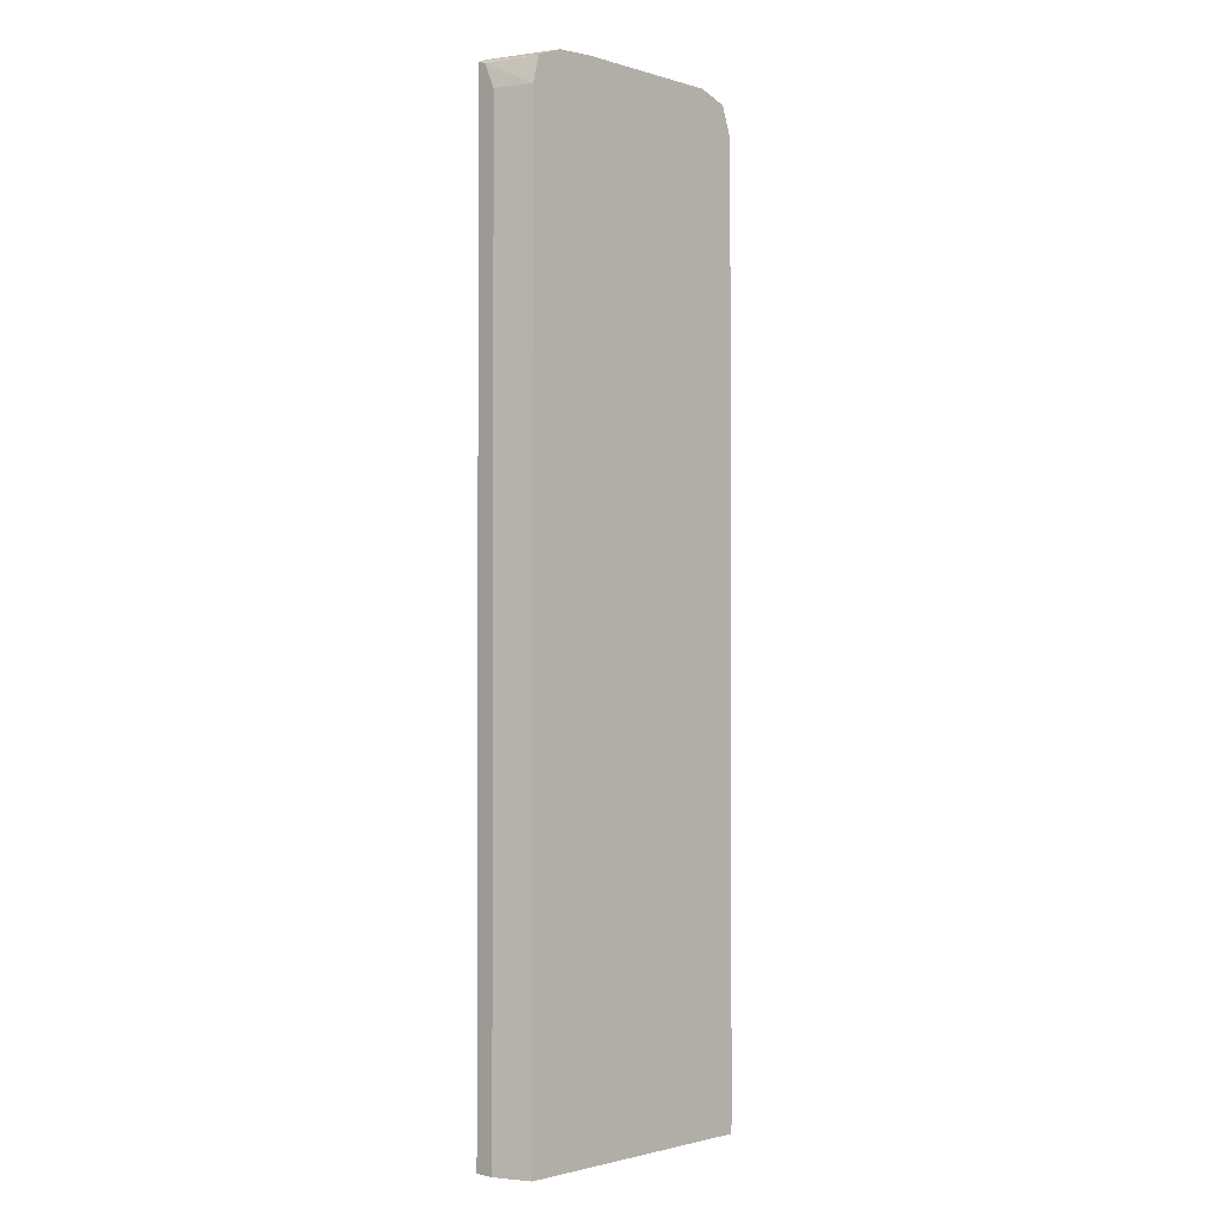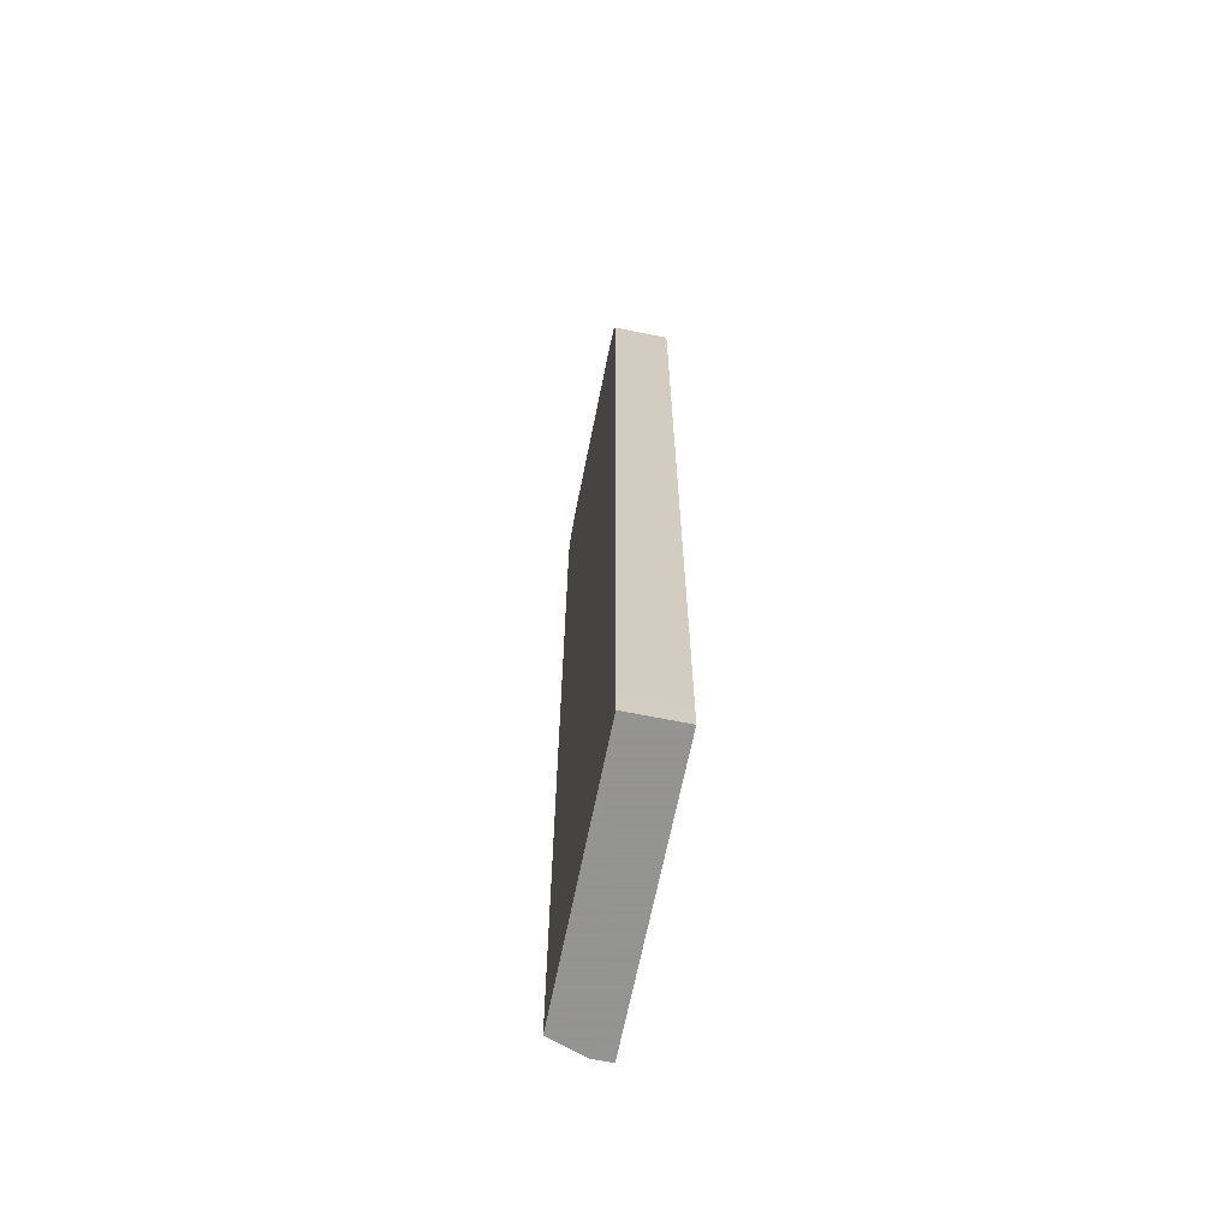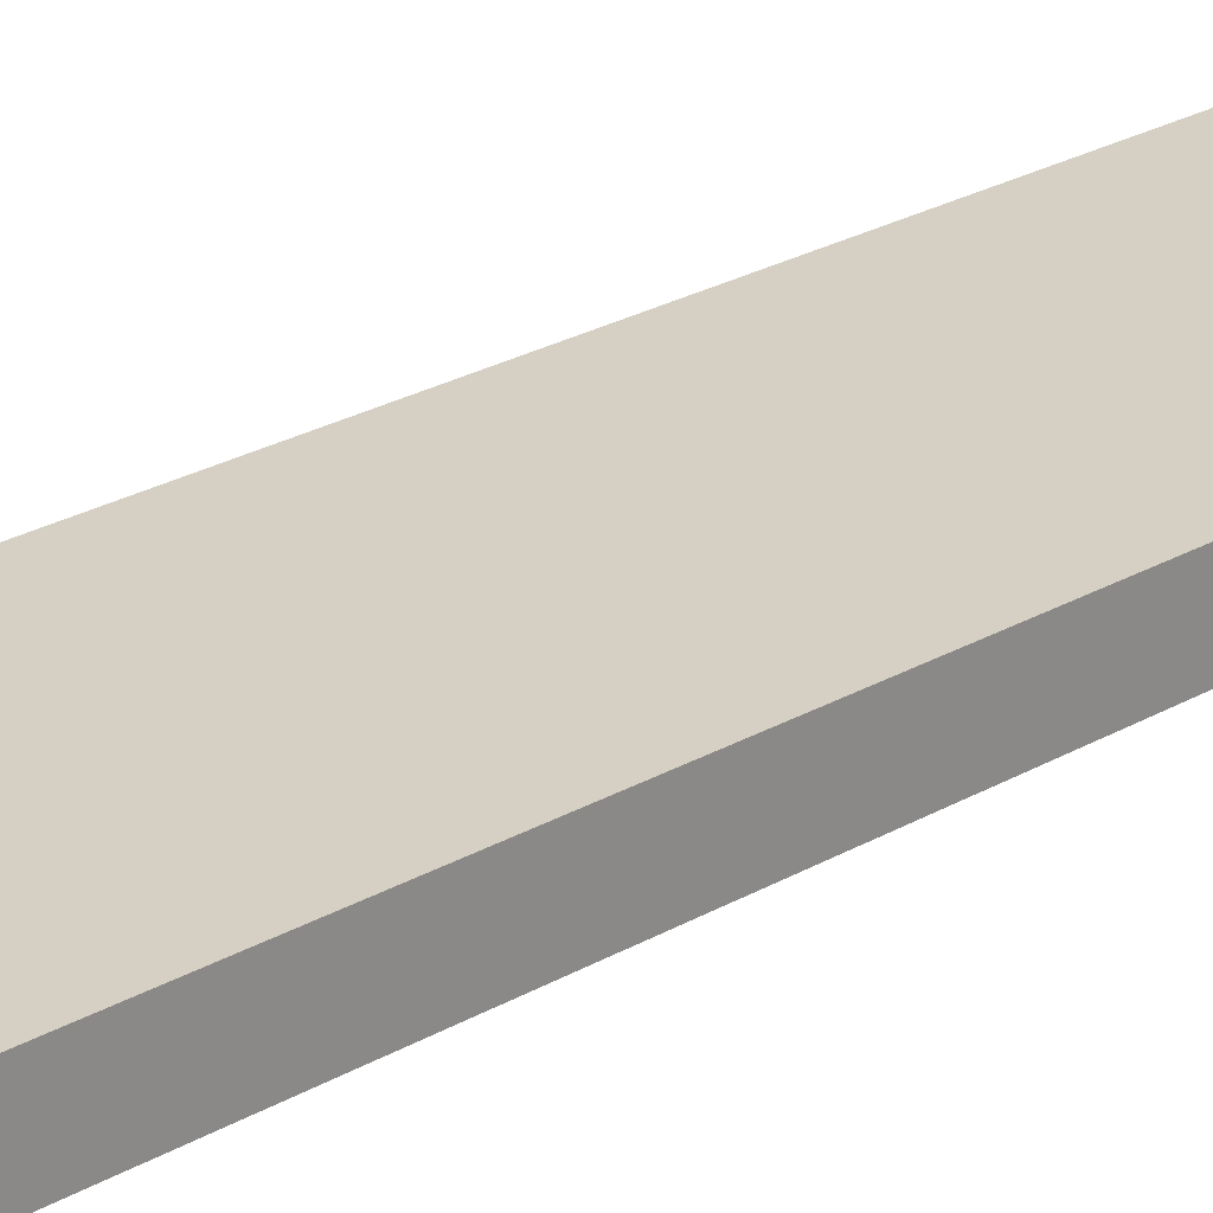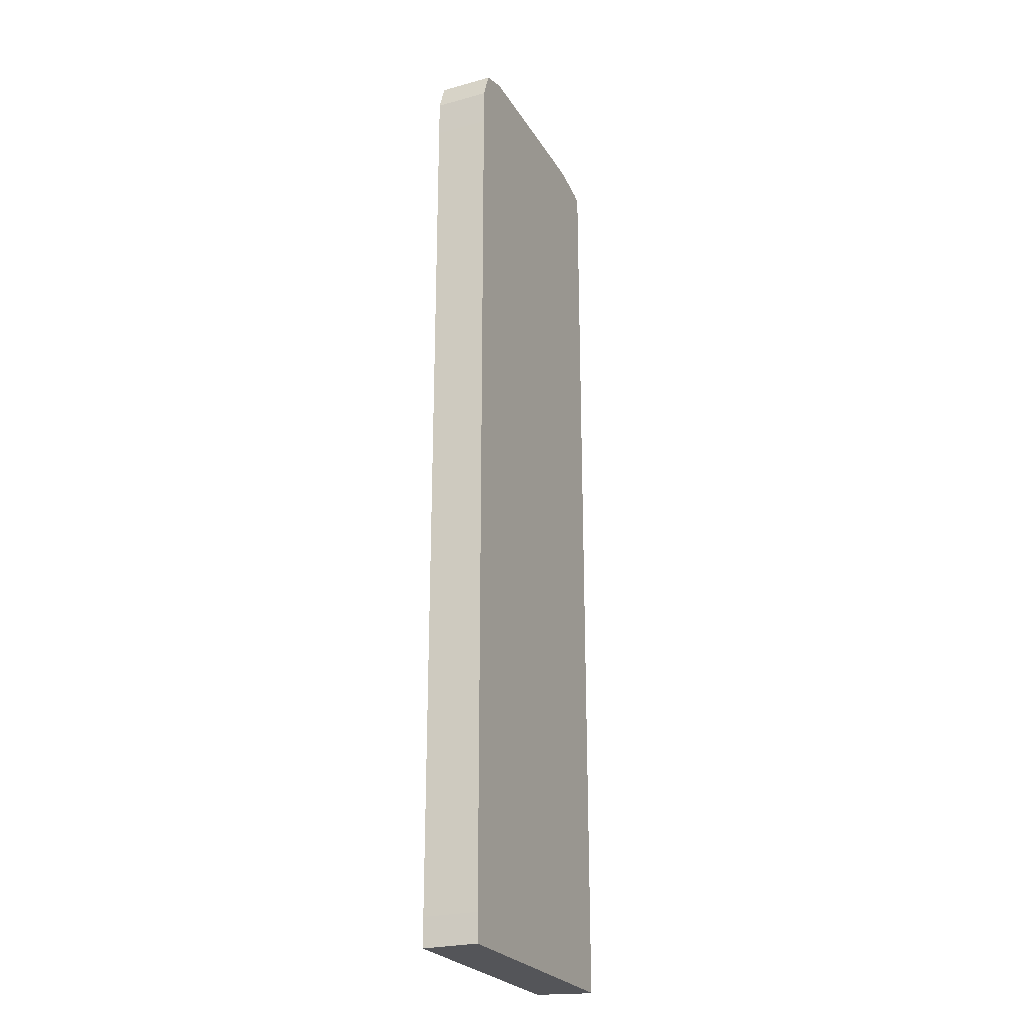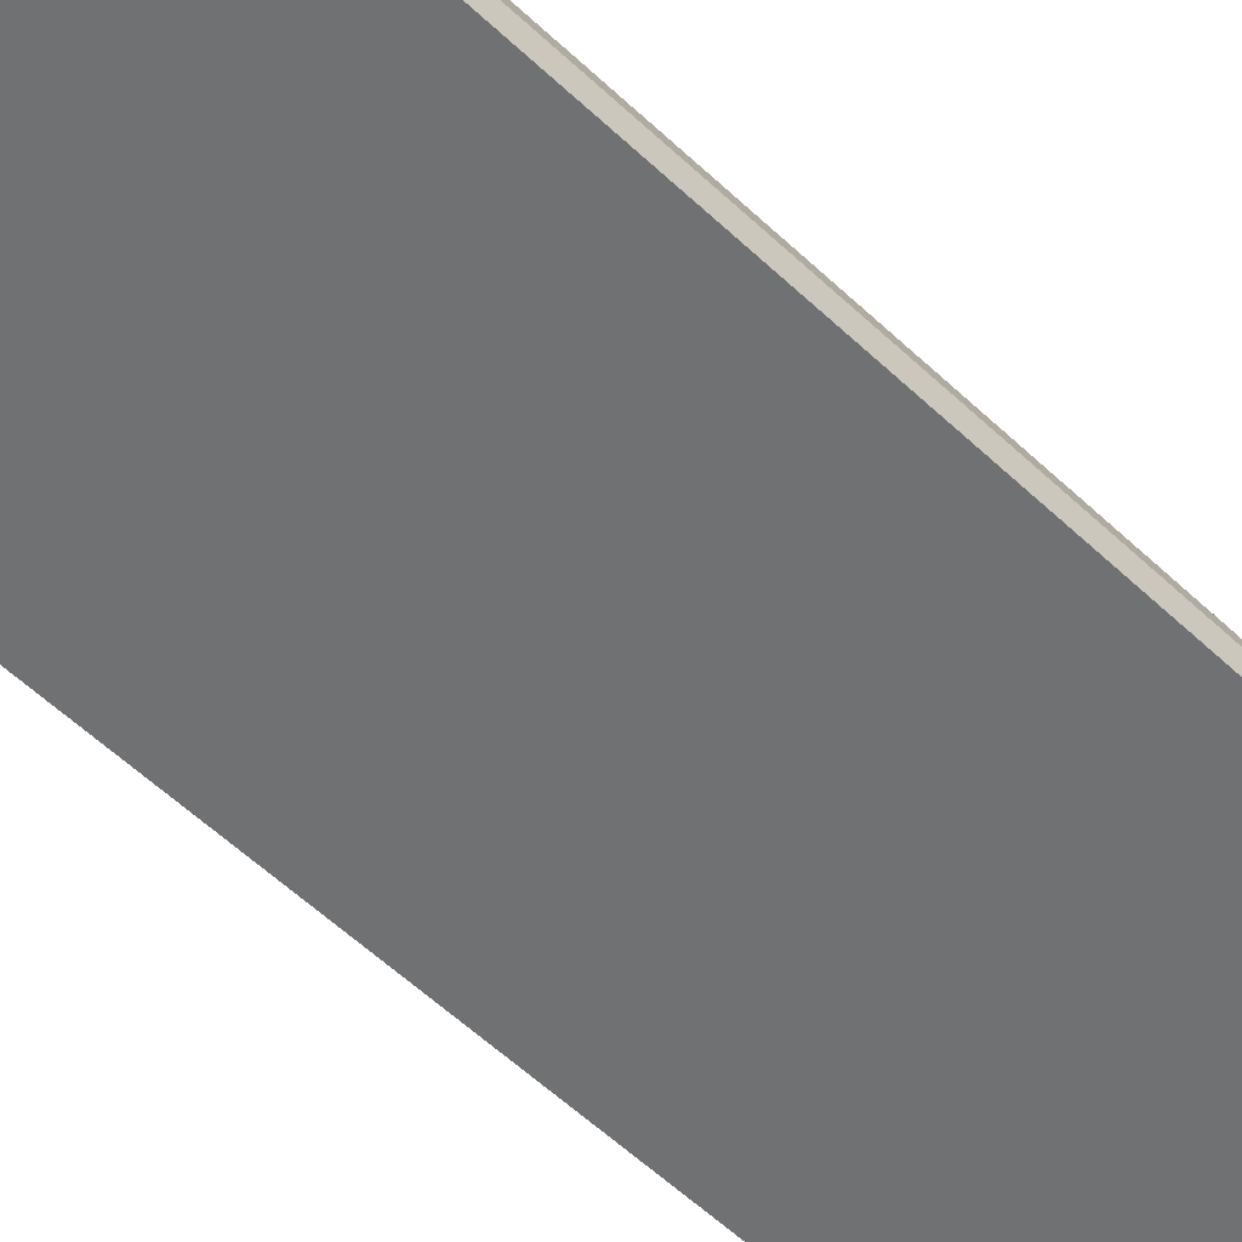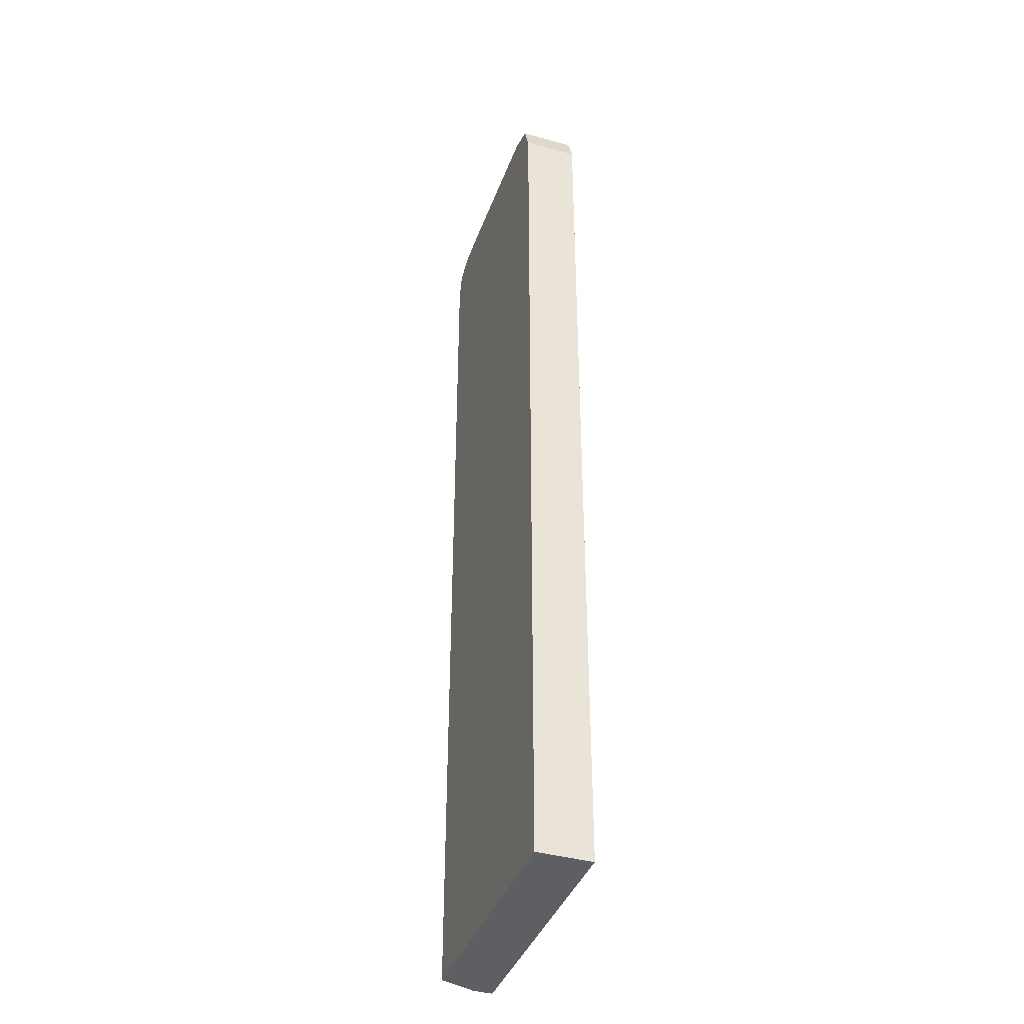
<metadata>
{"format":"obj","ext":"obj","renderer":"f3d","projection":"perspective","resolution":1024,"background":"white","views":[{"elev":-1.6,"azim":133.4,"up":"+Z"},{"elev":-66.9,"azim":-101.4,"up":"+Z"},{"elev":26.2,"azim":-131.9,"up":"+Y"},{"elev":-24.6,"azim":-65.9,"up":"+Z"},{"elev":-55.2,"azim":44.9,"up":"+Y"},{"elev":-39.6,"azim":-109.1,"up":"+Z"}]}
</metadata>
<code>
v -0.005976 0.002633 3.064e-05
v -0.005976 0.002664 2.333e-05
v -0.006047 0.002833 3.204e-05
v -0.006005 0.002633 4.457e-05
v -0.005976 0.002633 -0.003481
v -0.006047 0.002833 3.169e-05
v -0.005976 0.002702 -6.509e-05
v -0.006022 0.002833 -6.544e-05
v -0.006141 0.002833 6.789e-05
v -0.006141 0.002633 7.346e-05
v -0.006975 0.002633 -0.003481
v -0.005976 0.002702 -0.003481
v -0.005976 0.002703 -0.0002033
v -0.006021 0.002833 -0.0002033
v -0.006279 0.002833 7.59e-05
v -0.006279 0.002633 7.59e-05
v -0.006975 0.002833 -0.003481
v -0.006976 0.002633 -0.003377
v -0.006021 0.002833 -0.003377
v -0.005976 0.002703 -0.003377
v -0.006022 0.002833 -0.003481
v -0.006831 0.002833 7.59e-05
v -0.006831 0.002633 7.59e-05
v -0.006976 0.002833 -0.003377
v -0.006922 0.002833 -0.003481
v -0.006976 0.002633 -0.0002033
v -0.006117 0.002833 -0.003481
v -0.006937 0.002833 3.969e-05
v -0.006937 0.002633 3.969e-05
v -0.006976 0.002833 -0.0002033
v -0.006975 0.002633 -6.509e-05
v -0.006975 0.002833 -6.509e-05
f 1 2 3
f 1 3 4
f 1 4 10
f 1 10 16
f 1 16 23
f 1 23 29
f 1 29 31
f 1 31 26
f 1 26 18
f 1 18 11
f 1 11 5
f 1 5 12
f 1 12 20
f 1 20 13
f 1 13 7
f 1 7 2
f 2 6 3
f 2 7 8
f 2 8 6
f 3 6 9
f 3 9 4
f 4 9 10
f 5 11 17
f 5 17 25
f 5 25 27
f 5 27 21
f 5 21 12
f 6 8 14
f 6 14 19
f 6 19 27
f 6 27 25
f 6 25 24
f 6 24 30
f 6 30 32
f 6 32 28
f 6 28 22
f 6 22 15
f 6 15 9
f 7 13 14
f 7 14 8
f 9 15 10
f 10 15 16
f 11 18 24
f 11 24 17
f 12 19 20
f 12 21 19
f 13 20 19
f 13 19 14
f 15 22 23
f 15 23 16
f 17 24 25
f 18 26 30
f 18 30 24
f 19 21 27
f 22 28 29
f 22 29 23
f 26 31 32
f 26 32 30
f 28 32 31
f 28 31 29

</code>
